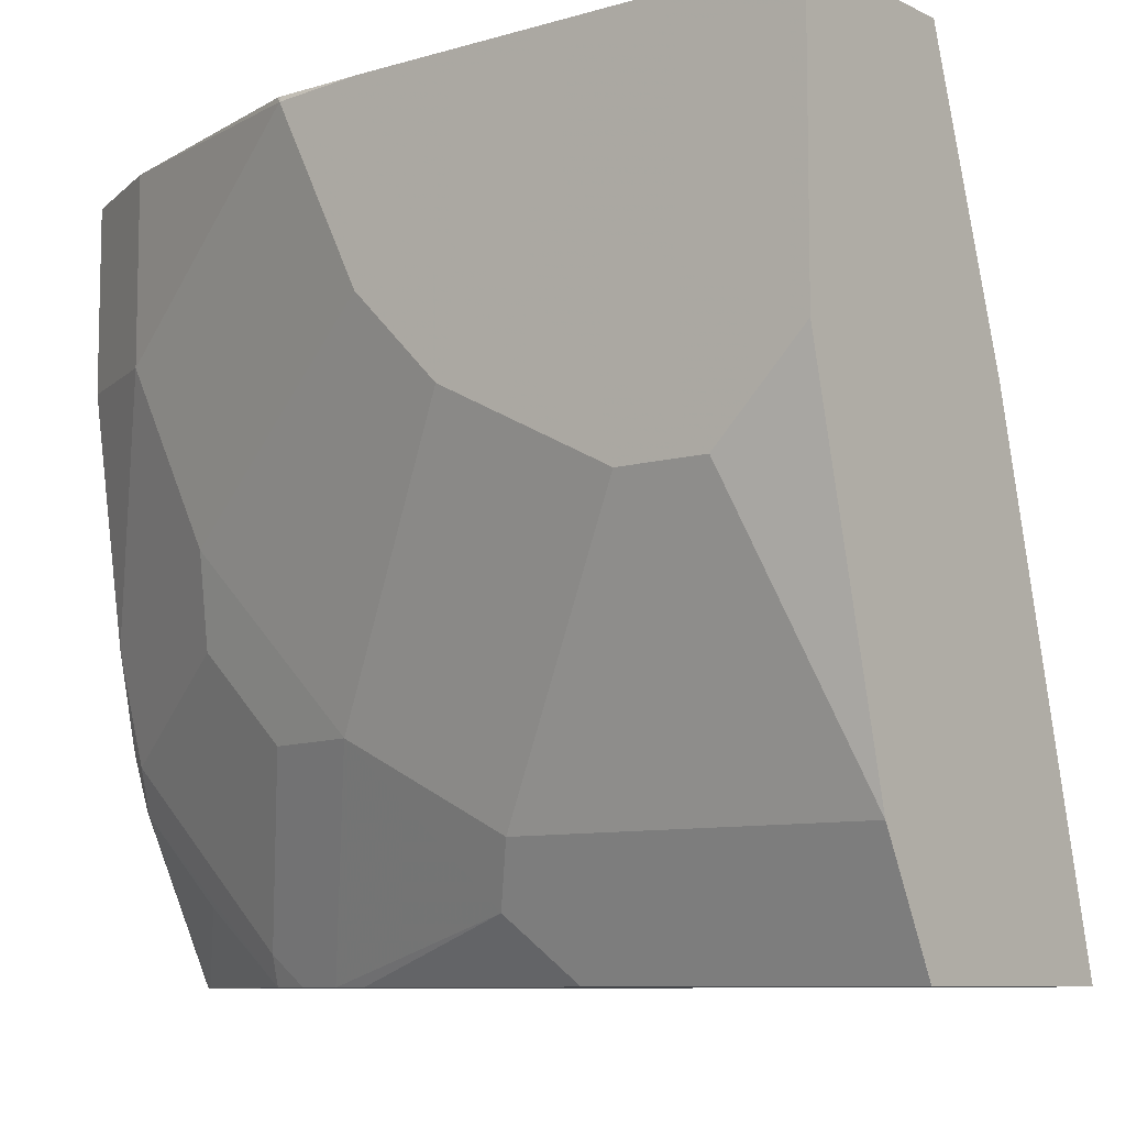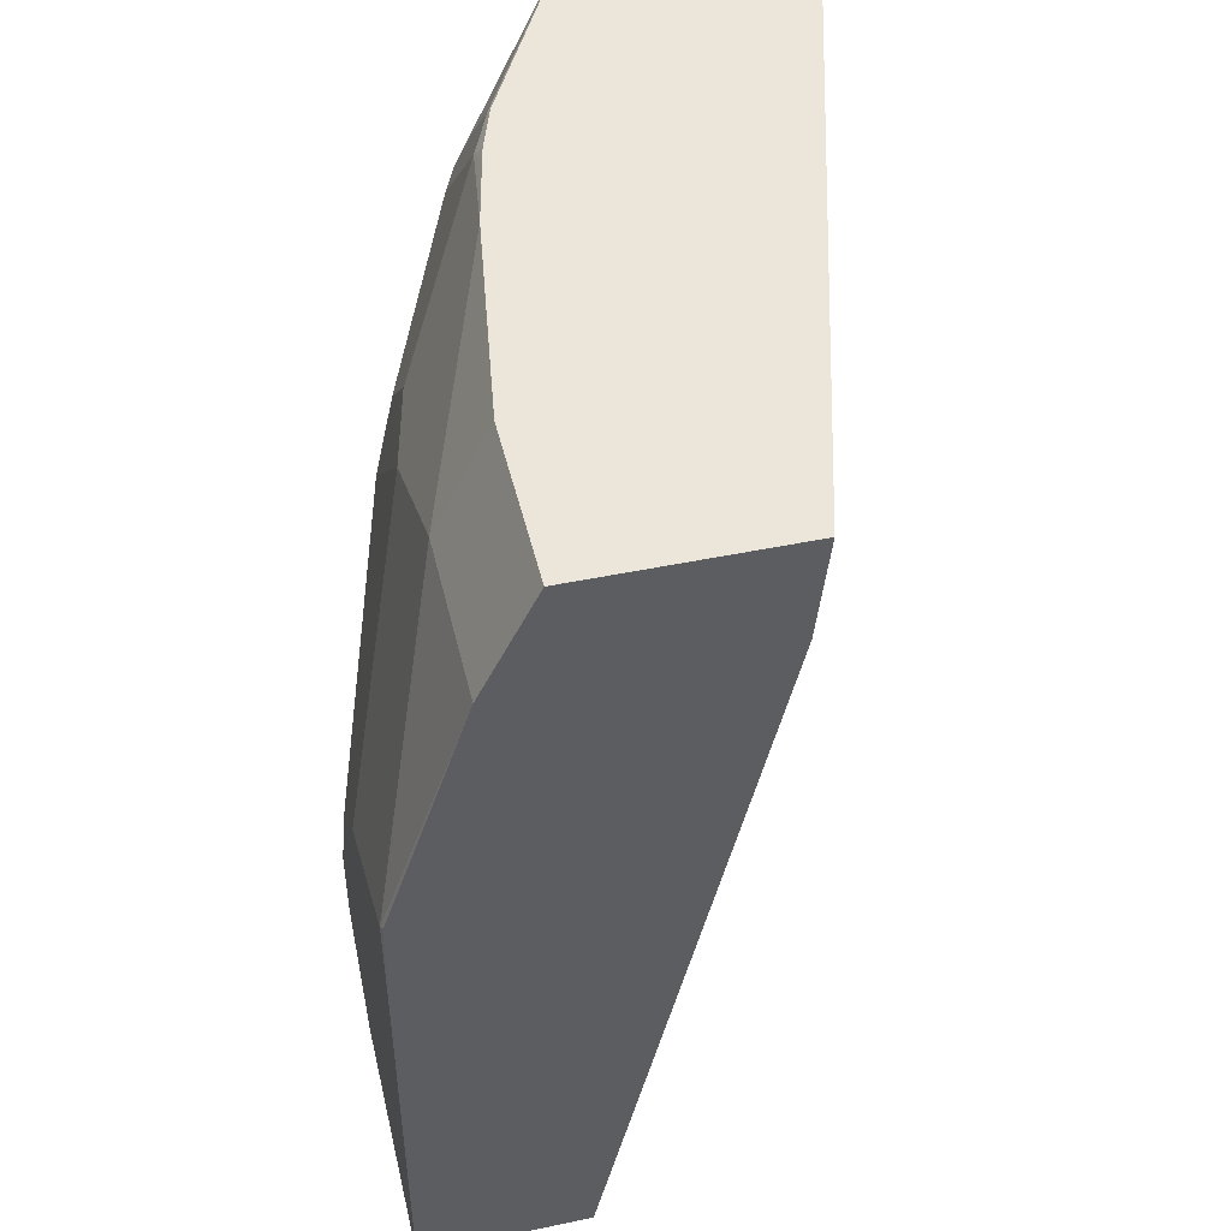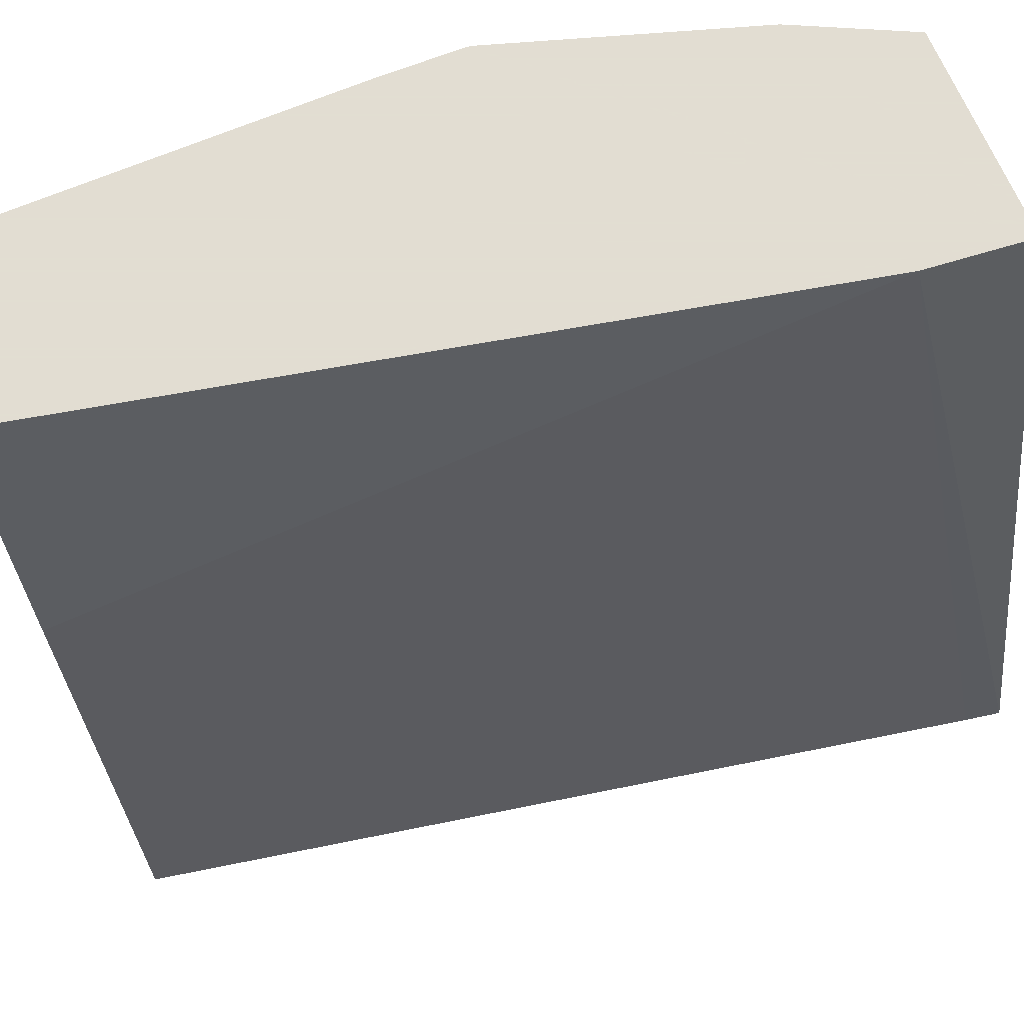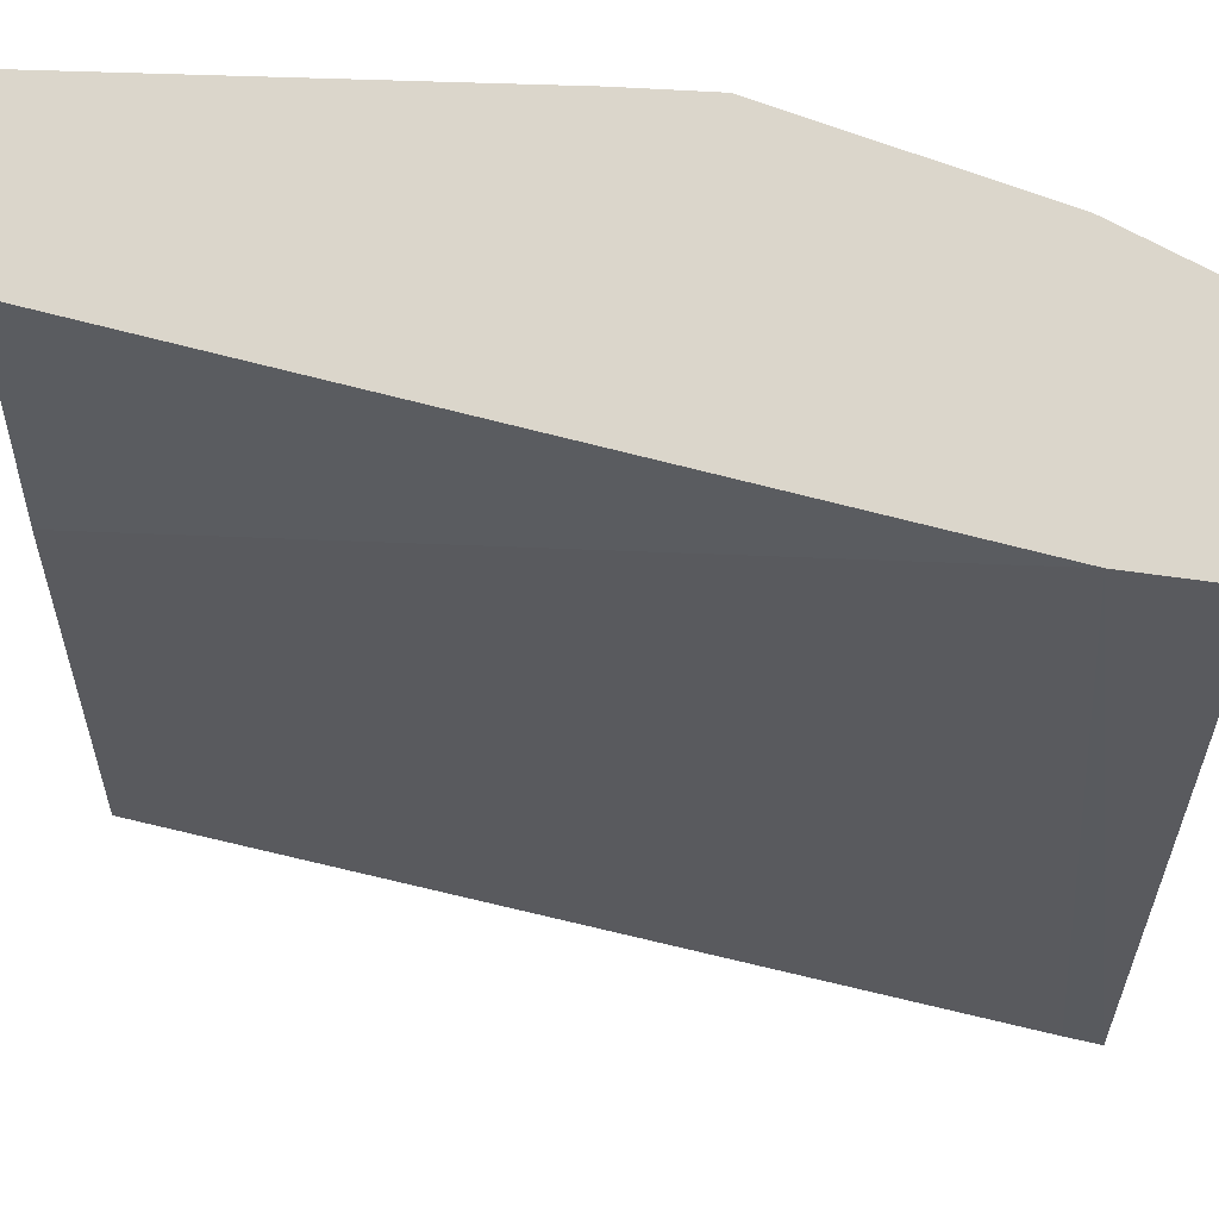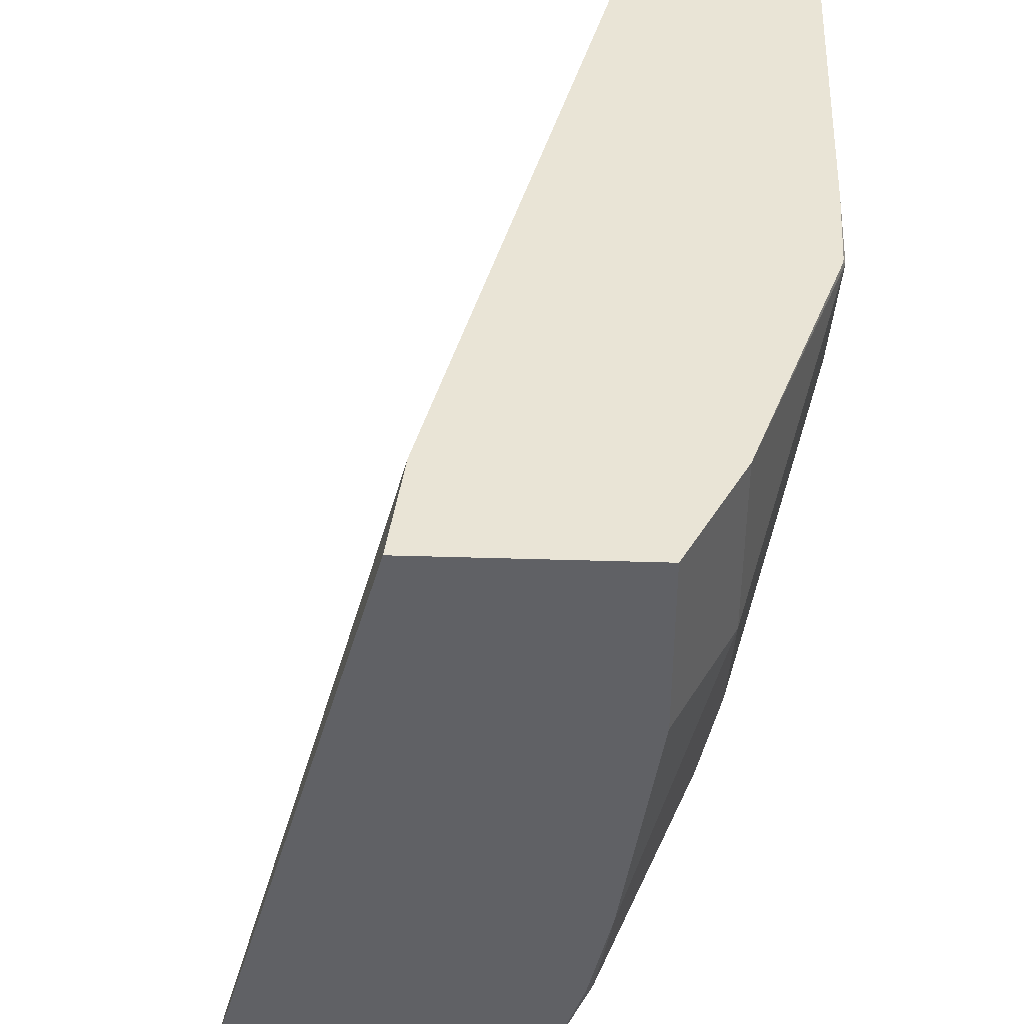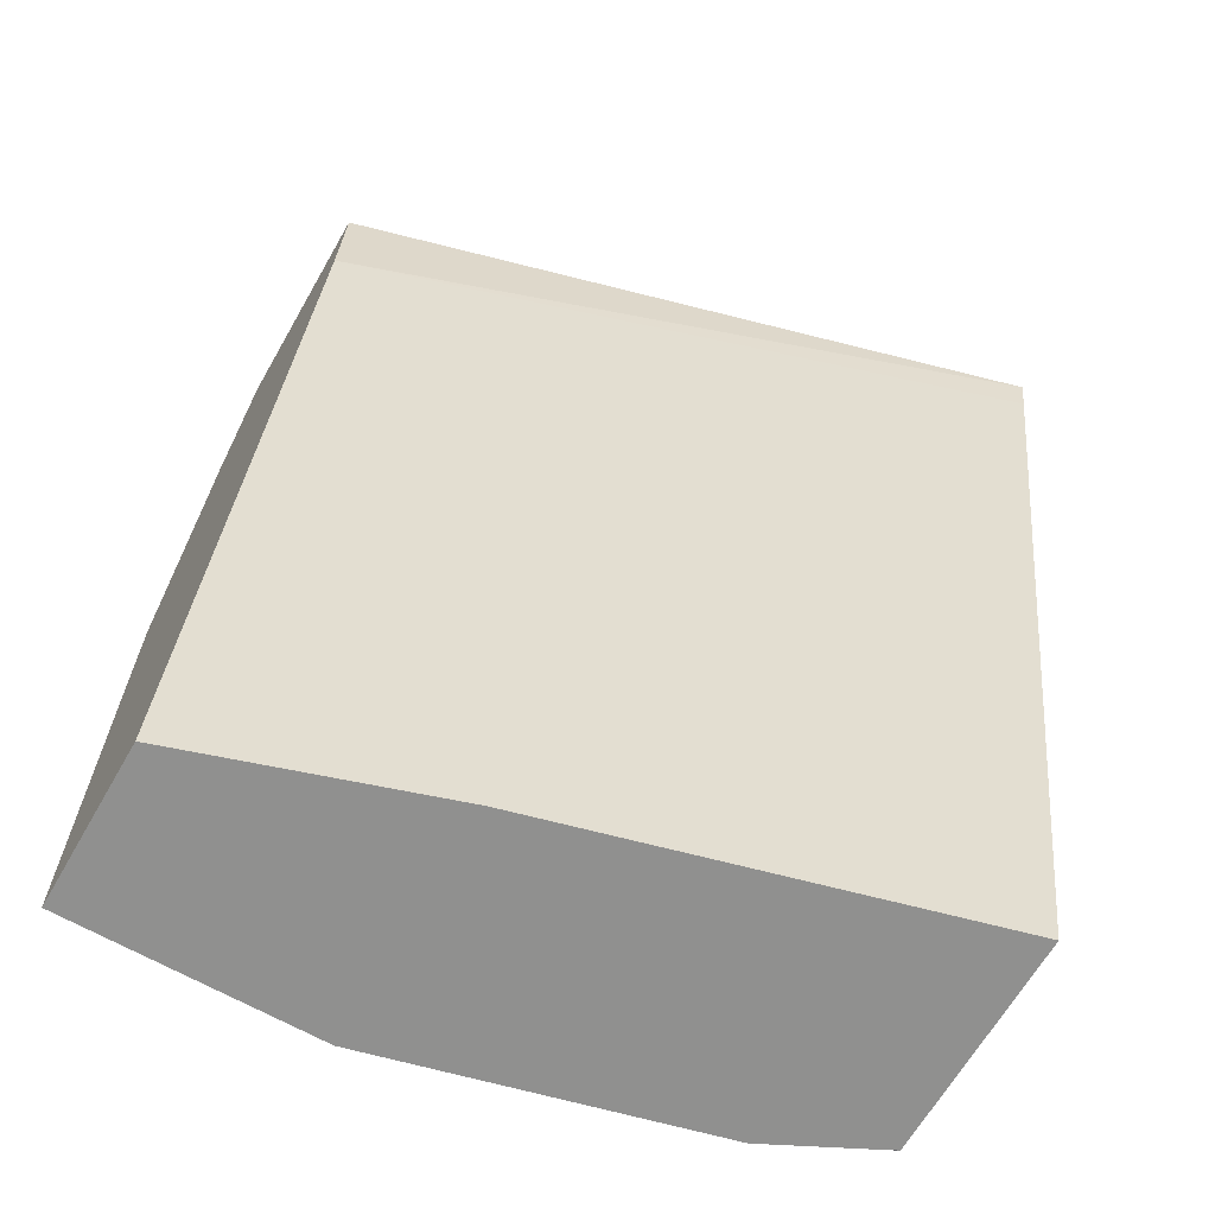
<metadata>
{"format":"obj","ext":"obj","renderer":"f3d","projection":"perspective","resolution":1024,"background":"white","views":[{"elev":-8.6,"azim":-51.3,"up":"+Z"},{"elev":47.2,"azim":-13.3,"up":"+Y"},{"elev":68.1,"azim":67.1,"up":"+Z"},{"elev":73.6,"azim":91.8,"up":"+Z"},{"elev":42.5,"azim":-177.9,"up":"+Z"},{"elev":-65.6,"azim":60.1,"up":"+Y"}]}
</metadata>
<code>
v -0.598 0.01069 0.002121
v -0.6867 0.01069 0.002121
v -0.6026 -0.03338 0.002121
v -0.5148 0.01069 -0.2957
v -0.6867 0.01069 -0.07099
v -0.7098 -0.03549 0.002121
v -0.5176 -0.004397 -0.2957
v -0.6741 -0.3553 0.002121
v -0.6388 -0.3553 -0.1065
v -0.6219 0.01069 -0.2957
v -0.672 0.01069 -0.168
v -0.7098 -0.03549 -0.07099
v -0.7453 -0.142 -7.04e-06
v -0.7443 -0.1399 0.002121
v -0.5886 -0.3553 -0.2957
v -0.7453 -0.3553 0.002121
v -0.6241 0.007355 -0.2957
v -0.6566 0.008859 -0.2307
v -0.6559 0.01069 -0.2292
v -0.6645 0.01069 -0.2014
v -0.6655 0.004417 -0.2129
v -0.701 -0.06656 -0.1774
v -0.7098 -0.071 -0.142
v -0.7453 -0.1774 -0.07099
v -0.7445 -0.142 0.002121
v -0.7453 -0.1774 0.002121
v -0.6861 -0.3553 -0.2957
v -0.7453 -0.3553 -0.1065
v -0.6566 -0.02665 -0.2662
v -0.6596 -0.06362 -0.2957
v -0.6655 -0.06656 -0.2839
v -0.663 0.01069 -0.2079
v -0.701 -0.1021 -0.2129
v -0.7098 -0.142 -0.2129
v -0.7453 -0.2129 -0.1065
v -0.6919 -0.3553 -0.2843
v -0.6862 -0.3553 -0.2957
v -0.7098 -0.3553 -0.2484
v -0.7453 -0.3194 -0.142
v -0.664 -0.08053 -0.2957
v -0.6684 -0.1006 -0.2957
v -0.698 -0.2011 -0.2721
v -0.7098 -0.2129 -0.2484
v -0.7453 -0.2839 -0.142
v -0.698 -0.3553 -0.2721
v -0.6862 -0.2247 -0.2957
v -0.7096 -0.3553 -0.2488
v -0.6714 -0.1168 -0.2957
v -0.6803 -0.1804 -0.2957
f 17 30 29
f 18 29 30
f 18 30 31
f 18 31 21
f 20 32 21
f 19 21 32
f 21 31 22
f 17 29 18
f 18 21 19
f 13 26 25
f 42 48 49
f 13 28 16
f 13 39 28
f 13 44 39
f 13 35 44
f 13 24 35
f 12 23 24
f 13 25 14
f 12 24 13
f 22 31 33
f 13 16 26
f 22 33 23
f 41 48 42
f 23 34 35
f 11 23 12
f 42 47 43
f 42 45 47
f 42 49 46
f 38 43 47
f 38 44 43
f 38 39 44
f 37 42 46
f 37 45 42
f 36 45 37
f 34 44 35
f 34 43 44
f 34 42 43
f 34 41 42
f 34 40 41
f 33 40 34
f 31 40 33
f 30 40 31
f 28 39 38
f 27 36 37
f 23 35 24
f 23 33 34
f 11 22 23
f 8 15 9
f 11 20 21
f 3 9 7
f 3 8 9
f 3 7 4
f 2 12 6
f 2 5 12
f 1 5 2
f 1 11 5
f 1 20 11
f 1 32 20
f 4 7 15
f 1 19 32
f 1 3 4
f 1 8 3
f 1 16 8
f 1 26 16
f 1 25 26
f 1 14 25
f 1 6 14
f 1 2 6
f 11 21 22
f 1 4 10
f 4 15 27
f 1 10 19
f 4 37 46
f 10 18 19
f 4 27 37
f 10 17 18
f 8 27 15
f 8 36 27
f 8 45 36
f 8 38 47
f 8 28 38
f 8 16 28
f 7 9 15
f 8 47 45
f 6 13 14
f 6 12 13
f 5 11 12
f 4 17 10
f 4 30 17
f 4 40 30
f 4 41 40
f 4 48 41
f 4 49 48
f 4 46 49

</code>
